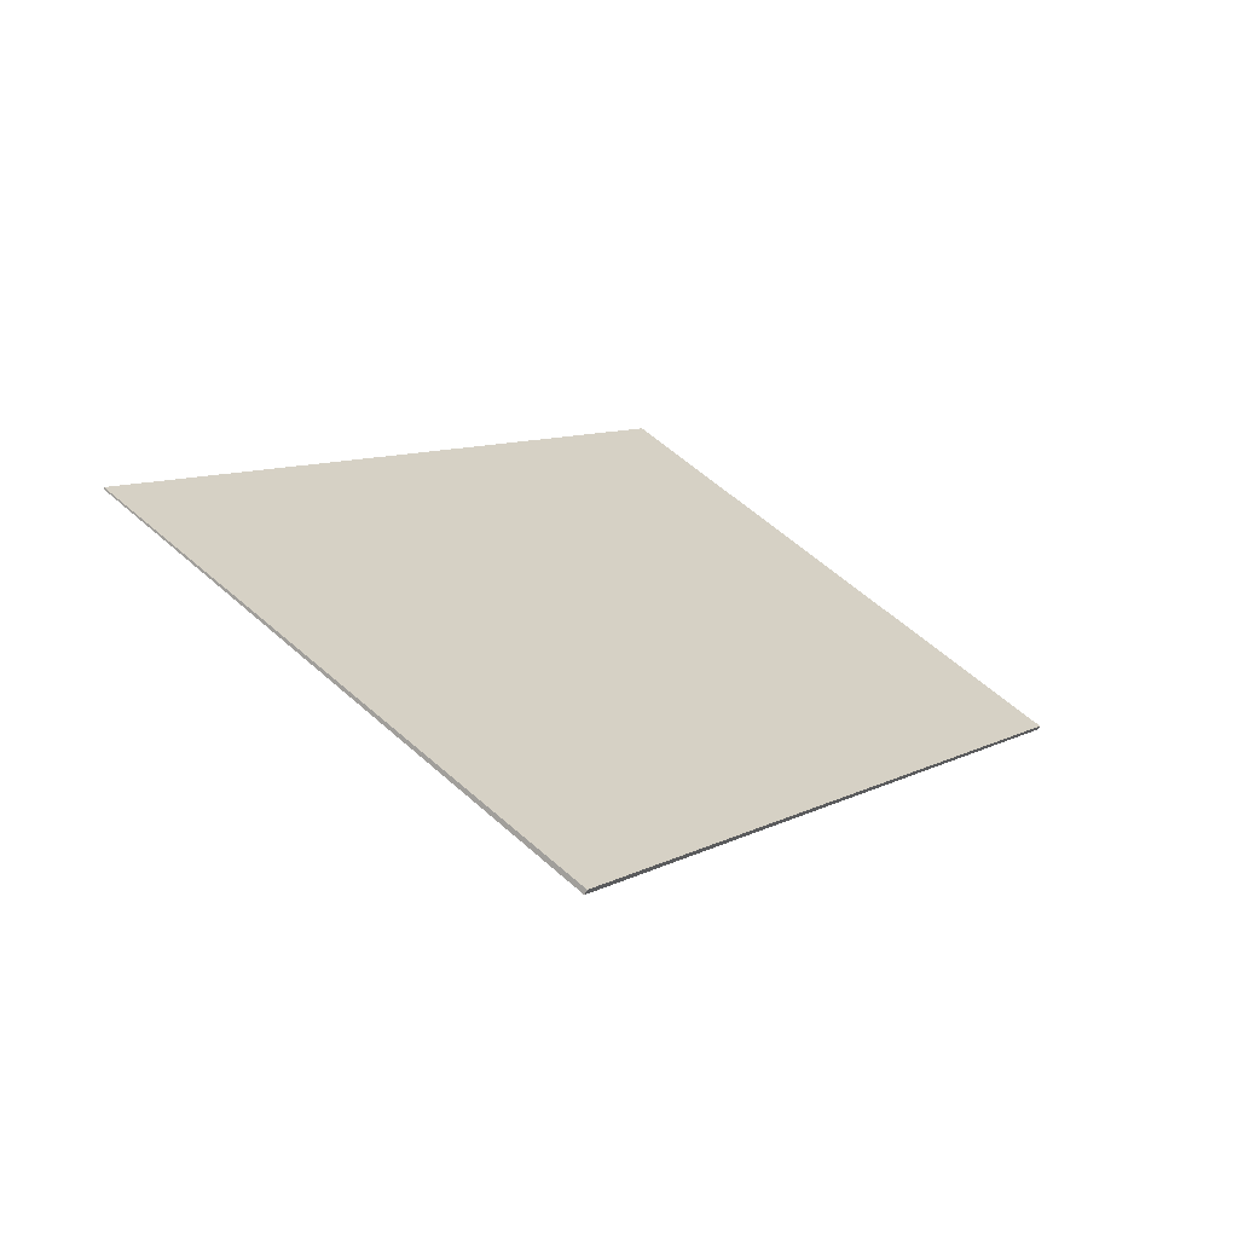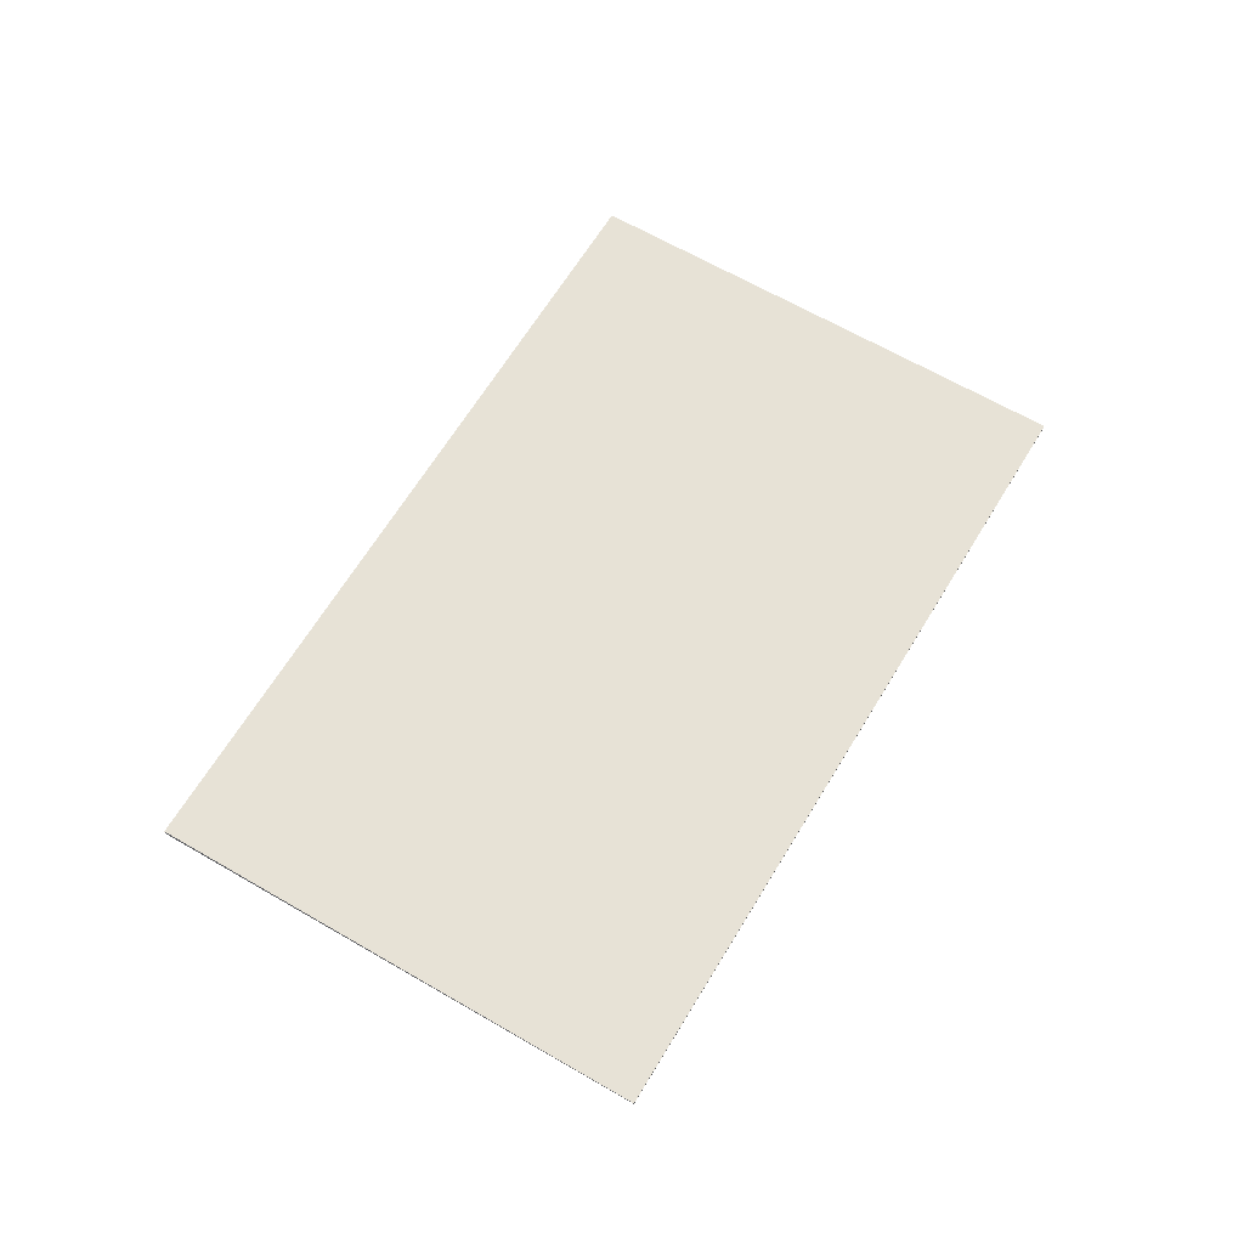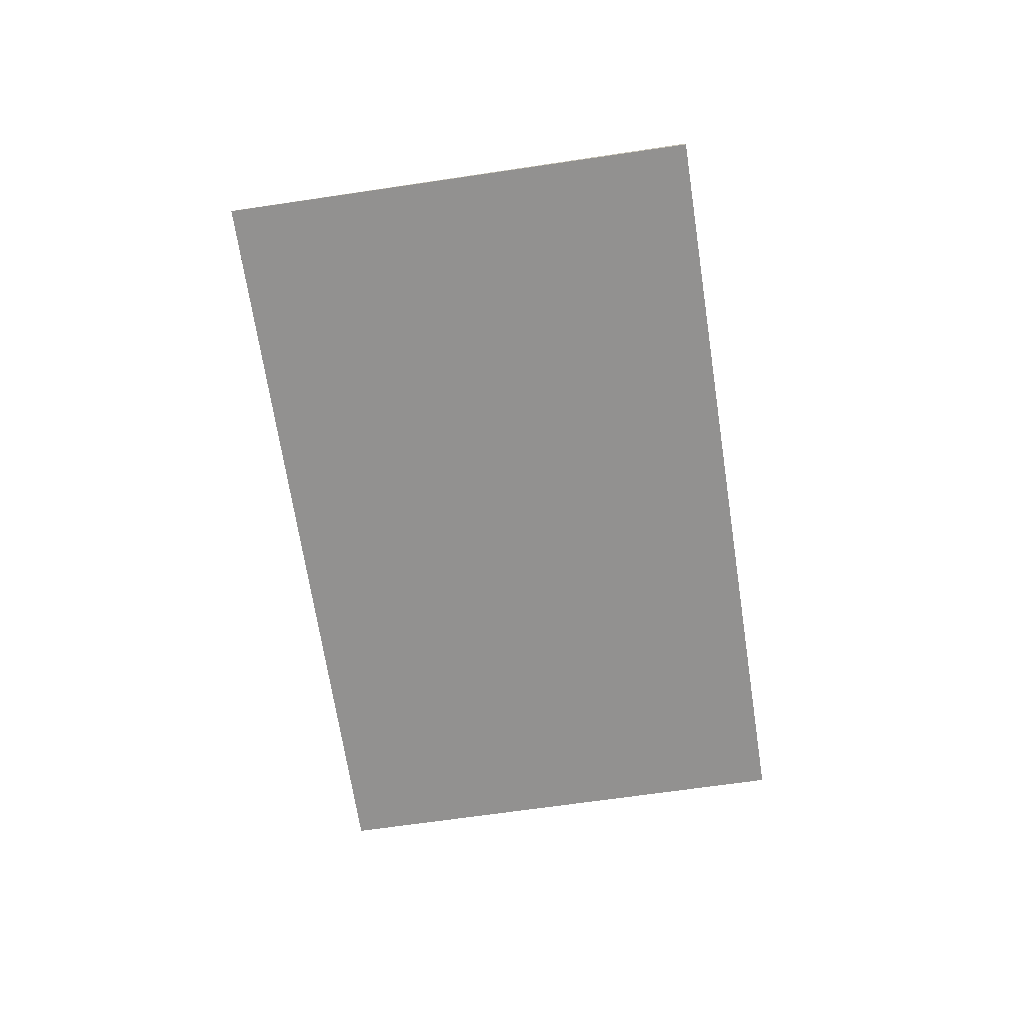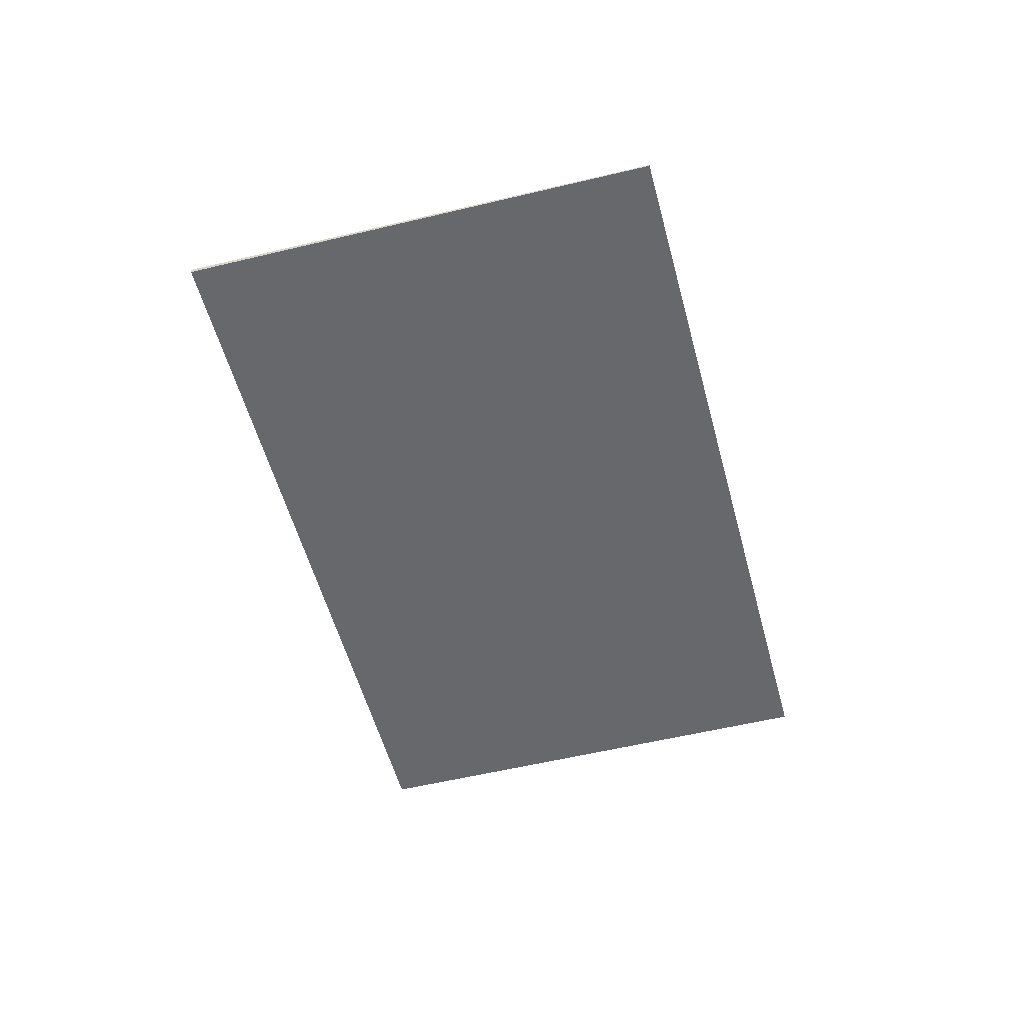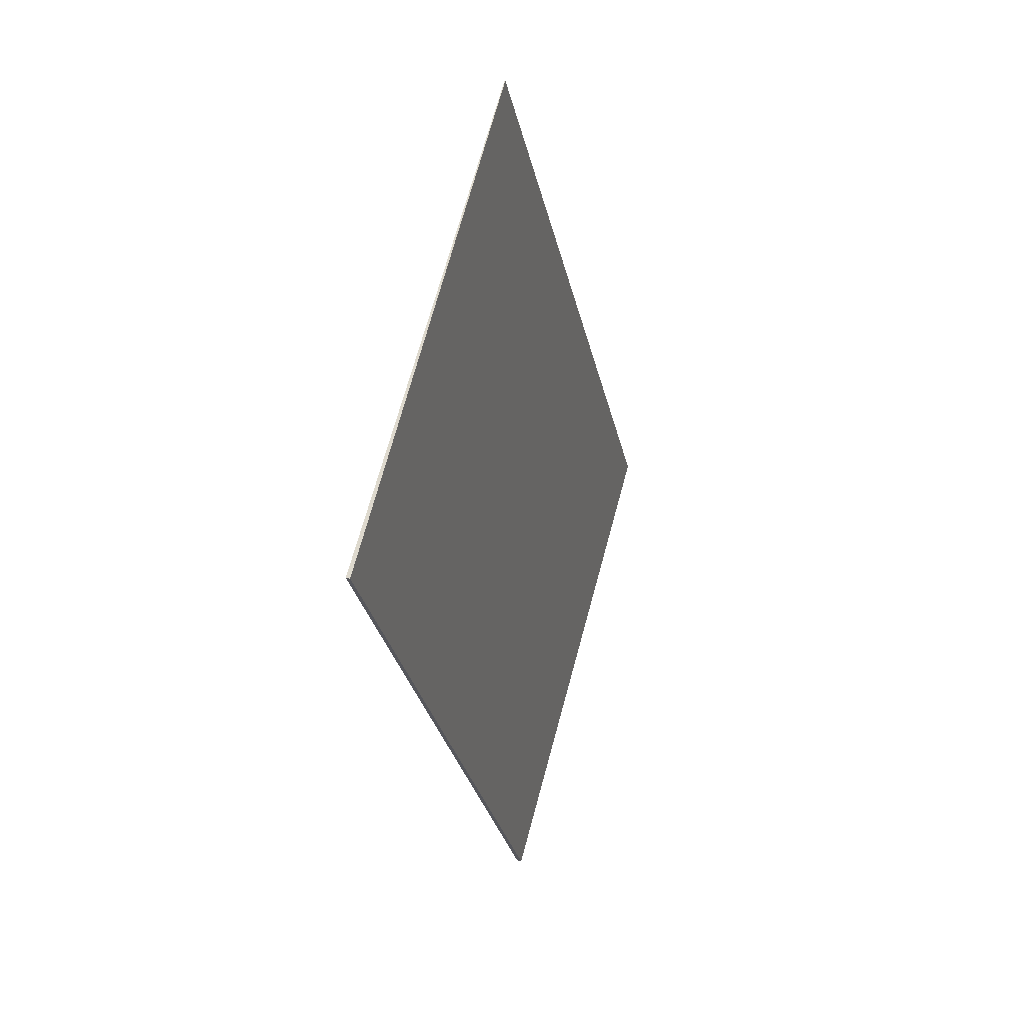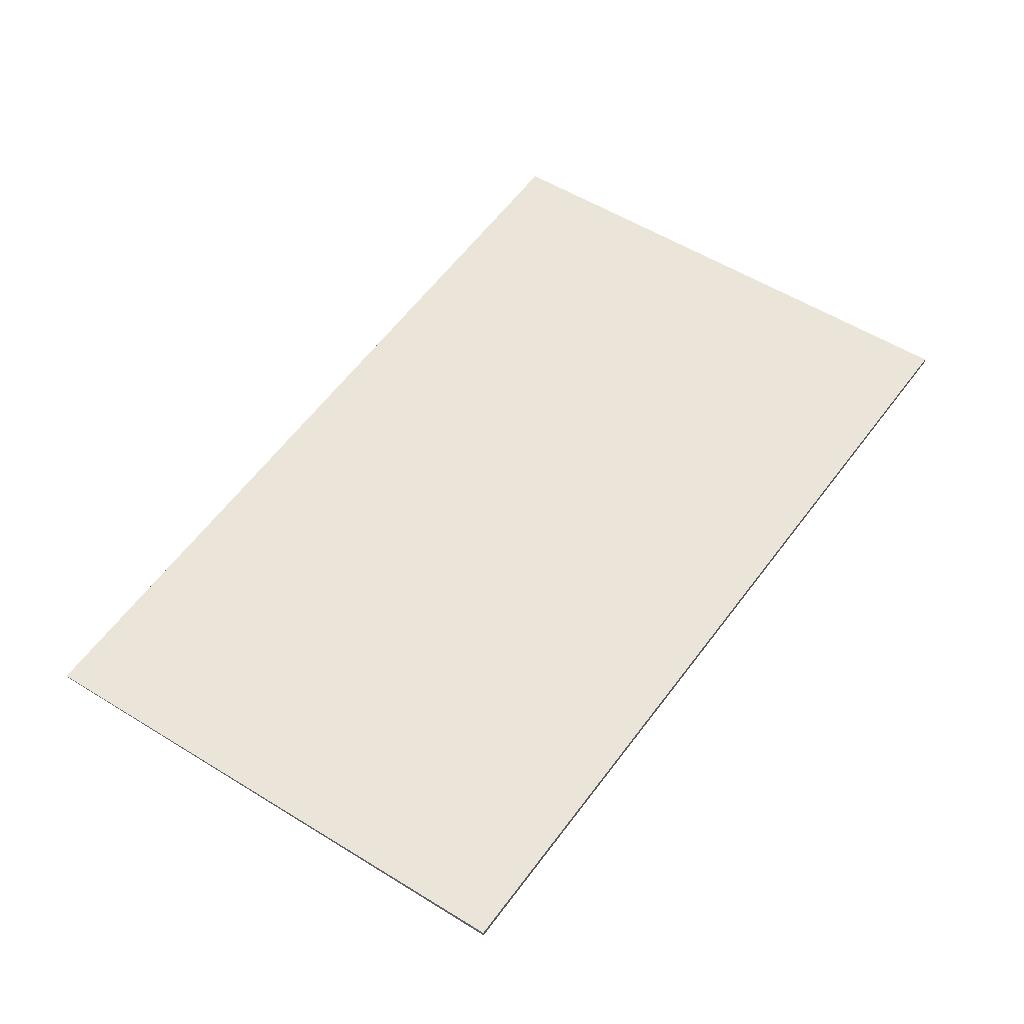
<metadata>
{"format":"obj","ext":"obj","renderer":"f3d","projection":"perspective","resolution":1024,"background":"white","views":[{"elev":-64.9,"azim":153.1,"up":"+Y"},{"elev":62.9,"azim":65.8,"up":"+Z"},{"elev":-66.1,"azim":-136.3,"up":"+Z"},{"elev":-52.3,"azim":49.6,"up":"+Z"},{"elev":31.0,"azim":-71.7,"up":"+Y"},{"elev":-36.4,"azim":-177.5,"up":"+Y"}]}
</metadata>
<code>
v -2250 -970 -0.06474
v -2243 -965.2 -0.01148
v -2235 -976.1 -0.02364
v -2242 -980.8 -0.07694
v -2243 -965.2 -0.01148
v -2250 -970 -0.06474
v -2250 -970 0
v -2243 -965.2 0
v -2235 -976.1 -0.02364
v -2243 -965.2 -0.01148
v -2243 -965.2 0
v -2235 -976.1 -3.469e-18
v -2242 -980.8 -0.07694
v -2235 -976.1 -0.02364
v -2235 -976.1 -3.469e-18
v -2242 -980.8 0
v -2250 -970 -0.06474
v -2242 -980.8 -0.07694
v -2242 -980.8 0
v -2250 -970 0
v -2250 -970 0
v -2243 -965.2 0
v -2235 -976.1 0
v -2242 -980.8 0
f 2 3 4 1
f 6 7 8 5
f 10 11 12 9
f 14 15 16 13
f 18 19 20 17
f 22 23 24 21

</code>
